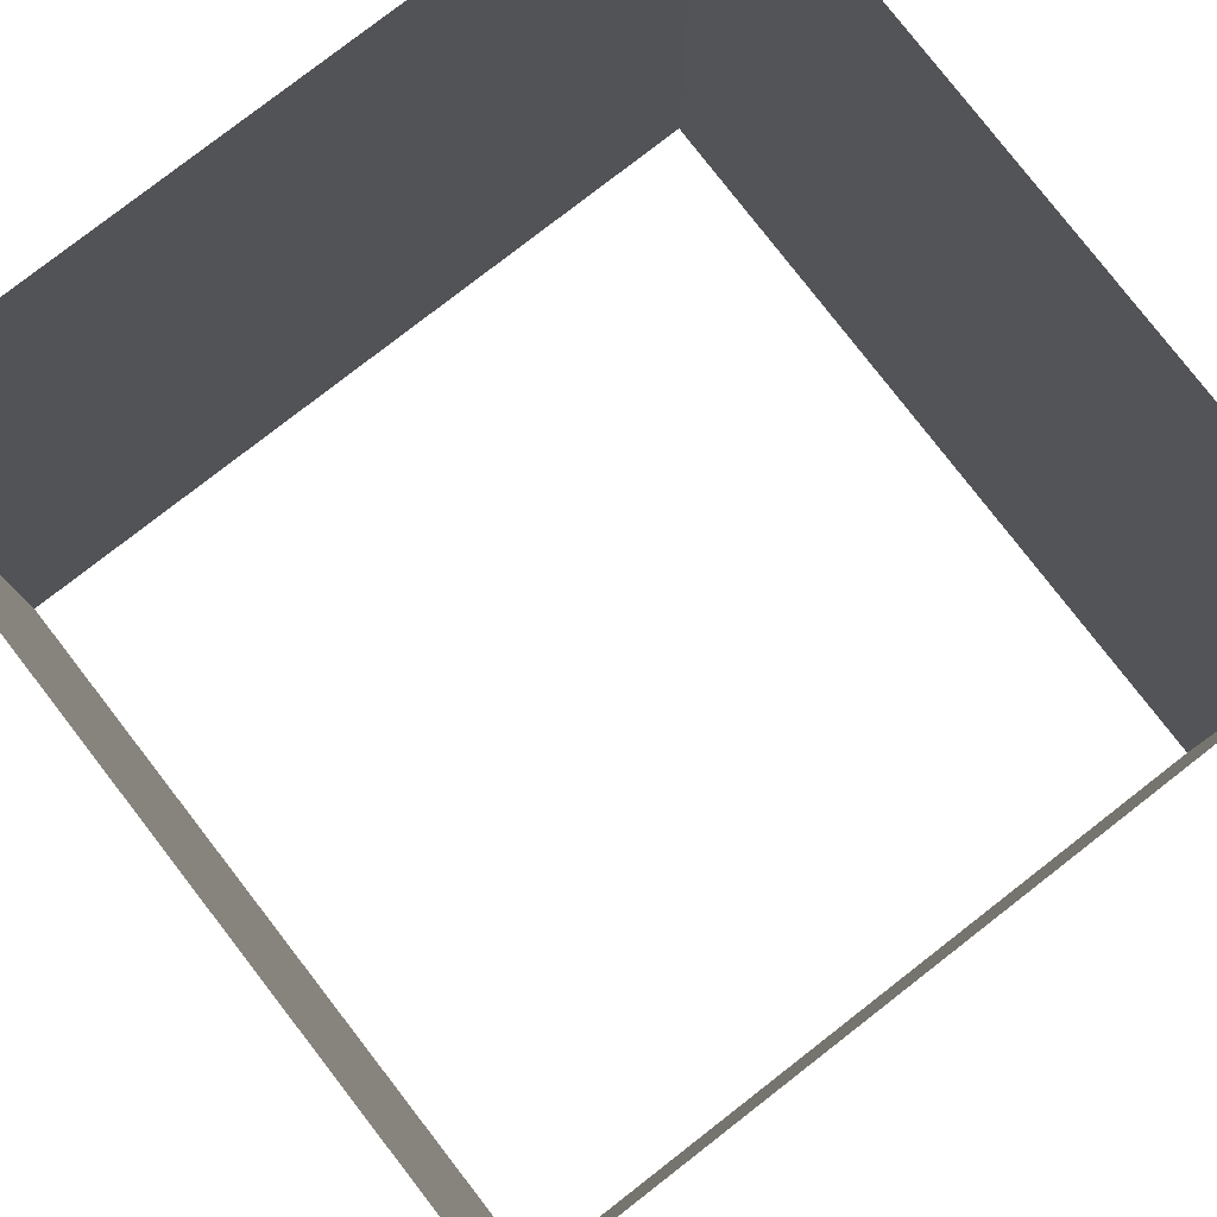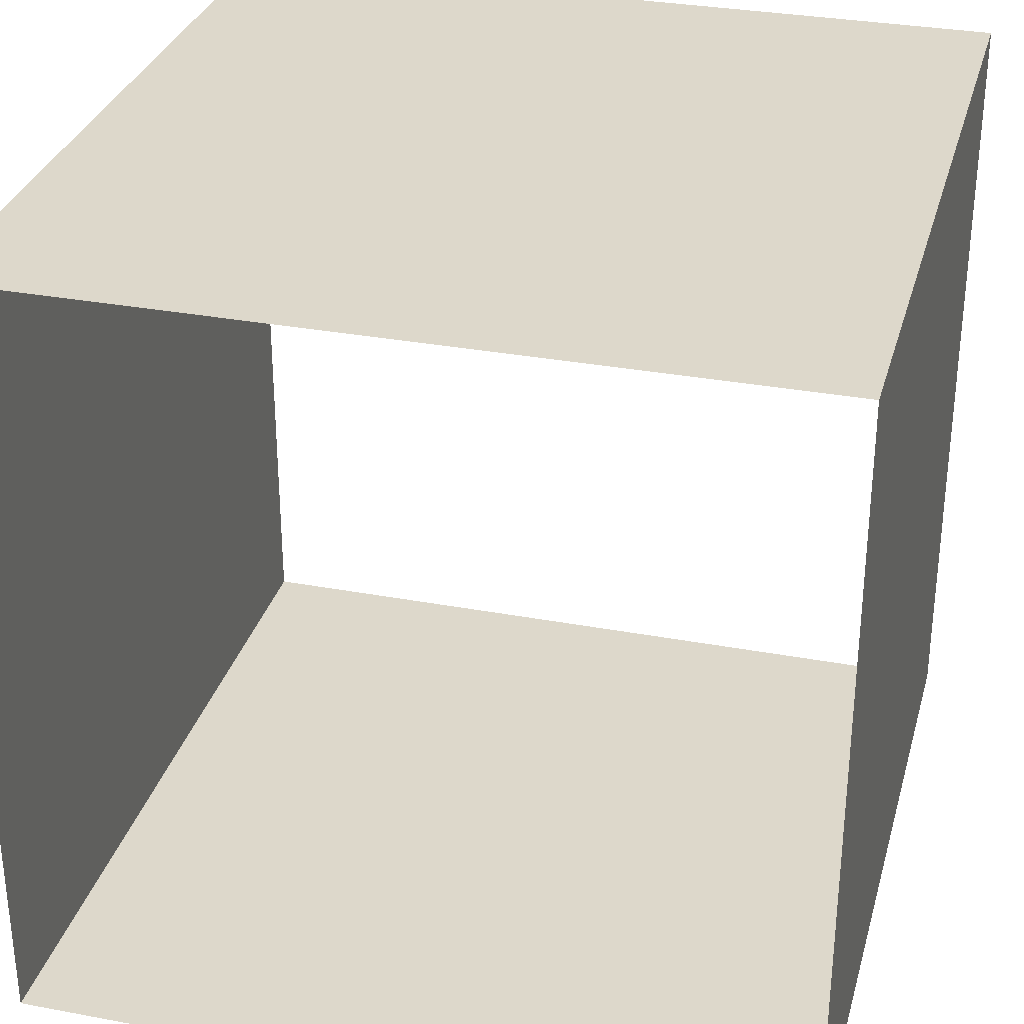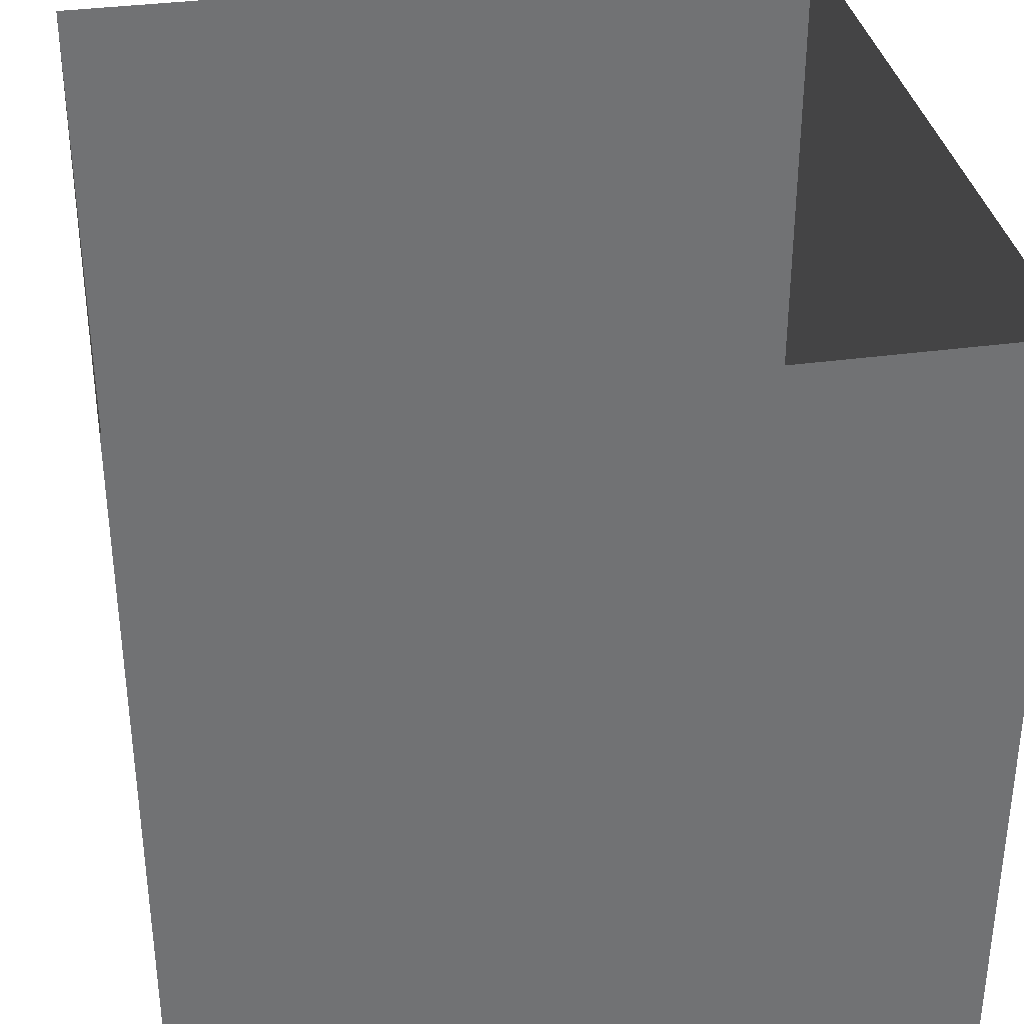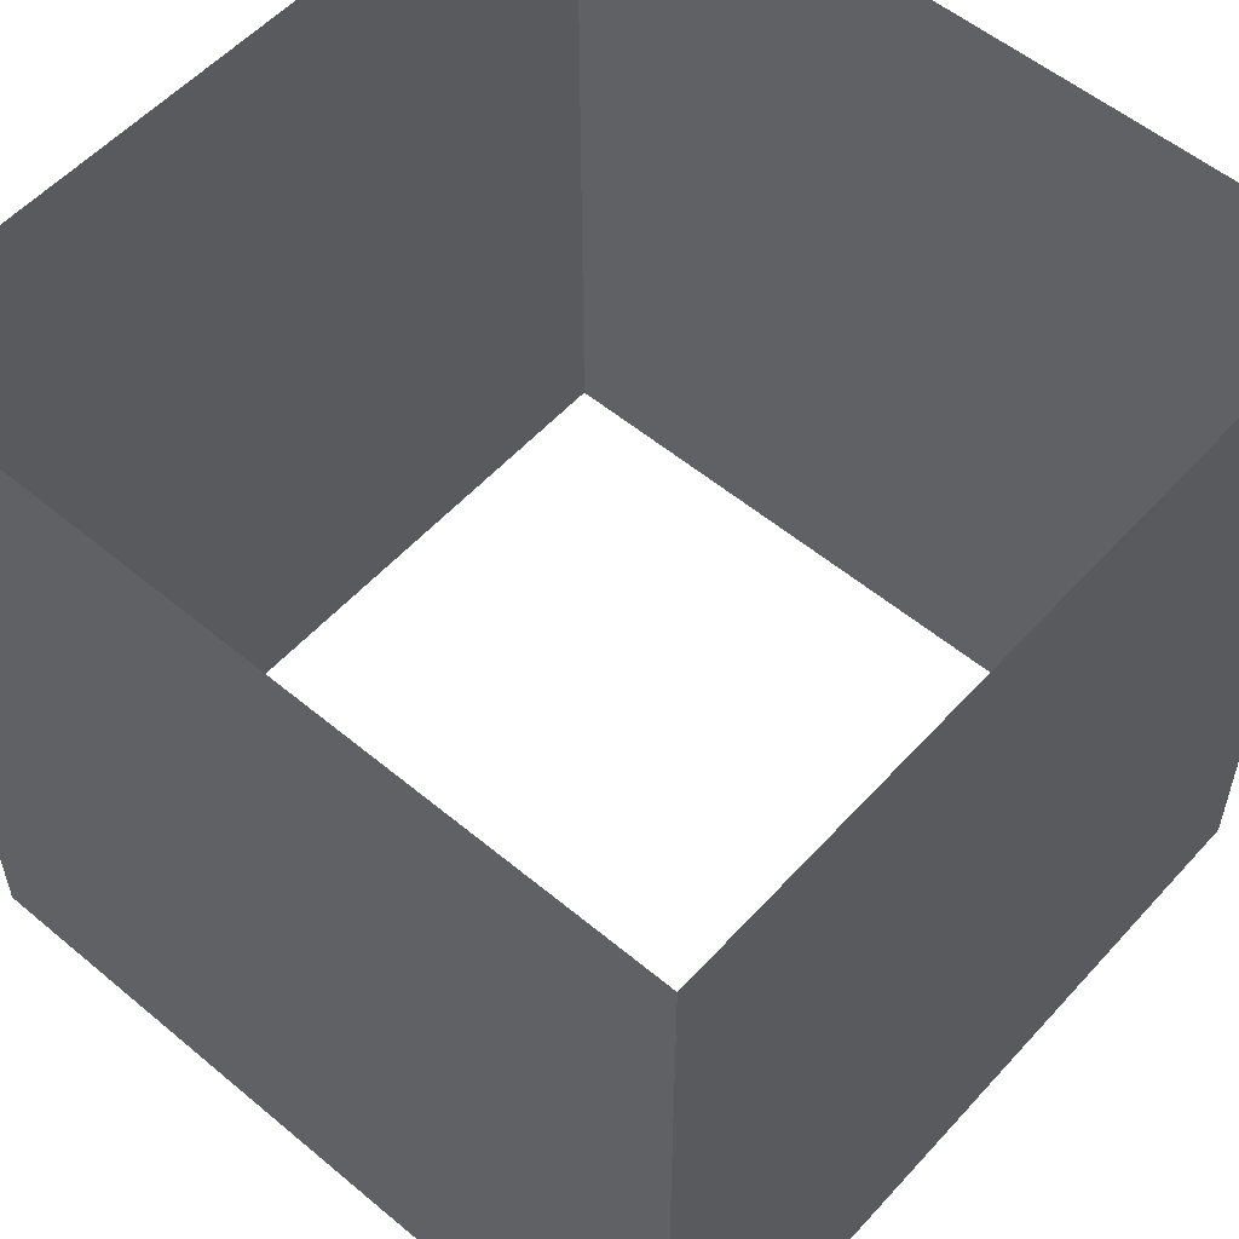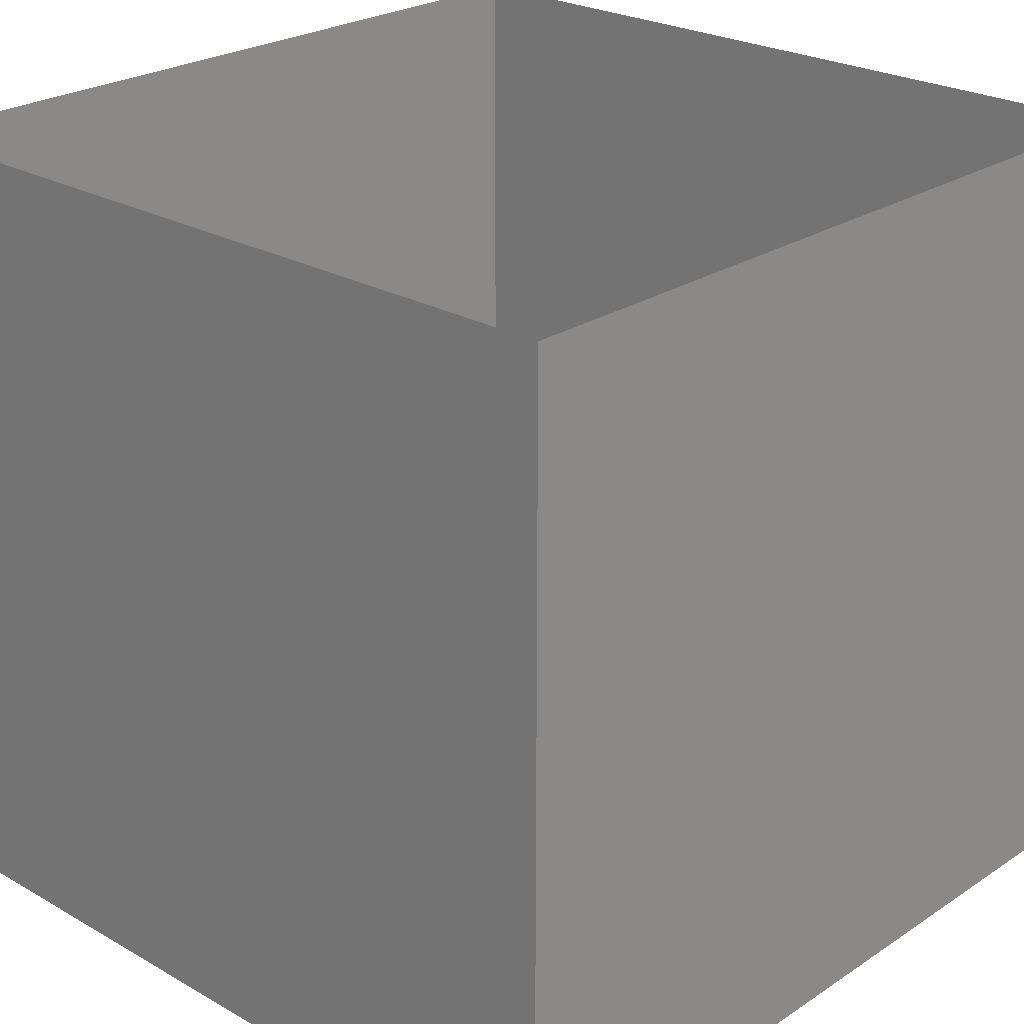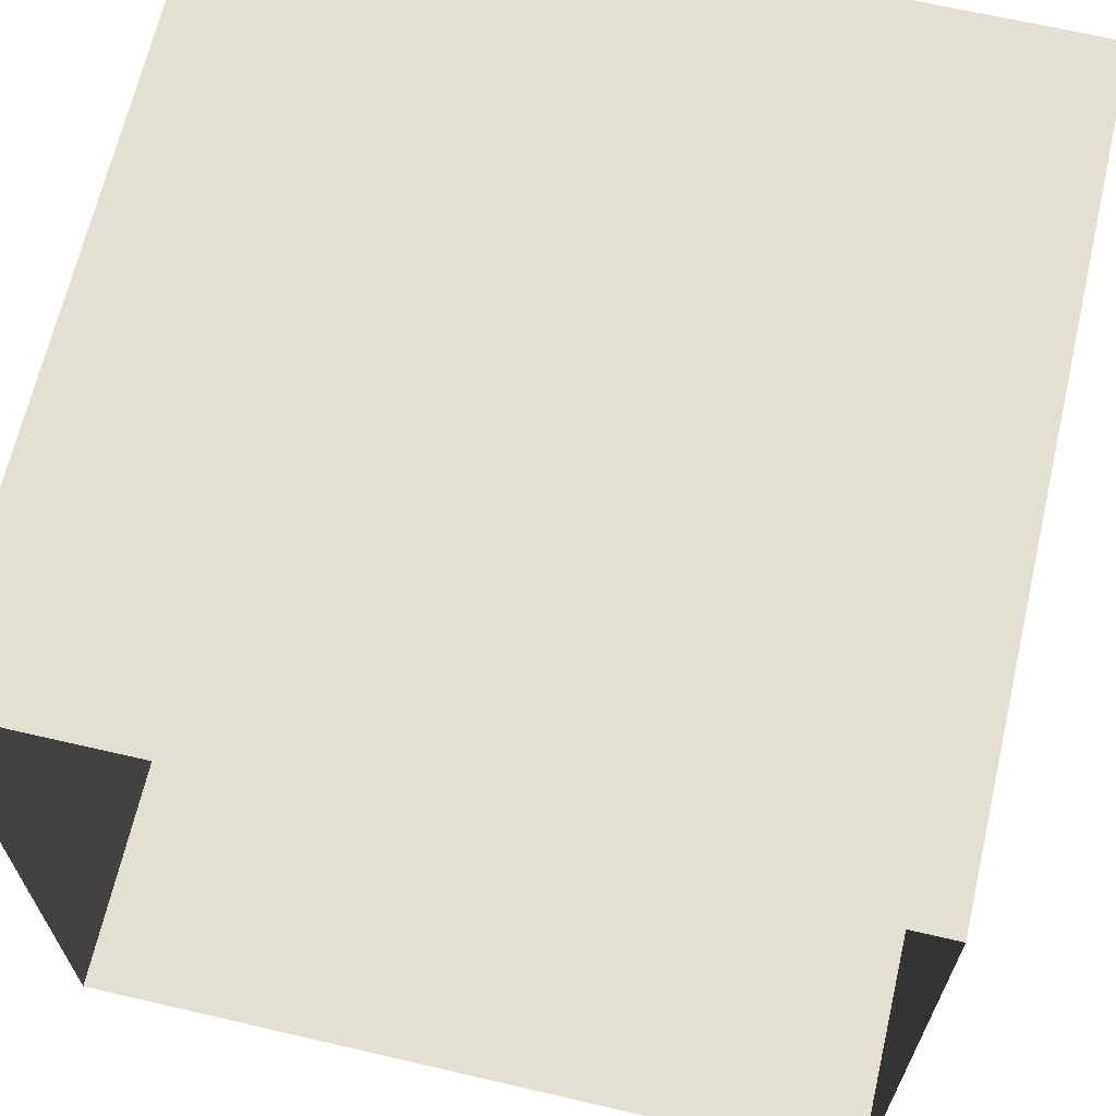
<metadata>
{"format":"obj","ext":"obj","renderer":"f3d","projection":"perspective","resolution":1024,"background":"white","views":[{"elev":79.9,"azim":142.2,"up":"+Y"},{"elev":31.4,"azim":14.9,"up":"+Z"},{"elev":34.9,"azim":-10.4,"up":"+Y"},{"elev":55.2,"azim":-138.7,"up":"+Y"},{"elev":24.6,"azim":-137.0,"up":"+Y"},{"elev":66.6,"azim":-166.9,"up":"+Z"}]}
</metadata>
<code>
o Cube
v 1 1 -1
v 1 -1 -1
v 1 1 1
v 1 -1 1
v -1 1 -1
v -1 -1 -1
v -1 1 1
v -1 -1 1
f 5 8 7
f 3 2 1
f 1 6 5
f 7 4 3
f 5 6 8
f 3 4 2
f 1 2 6
f 7 8 4

</code>
